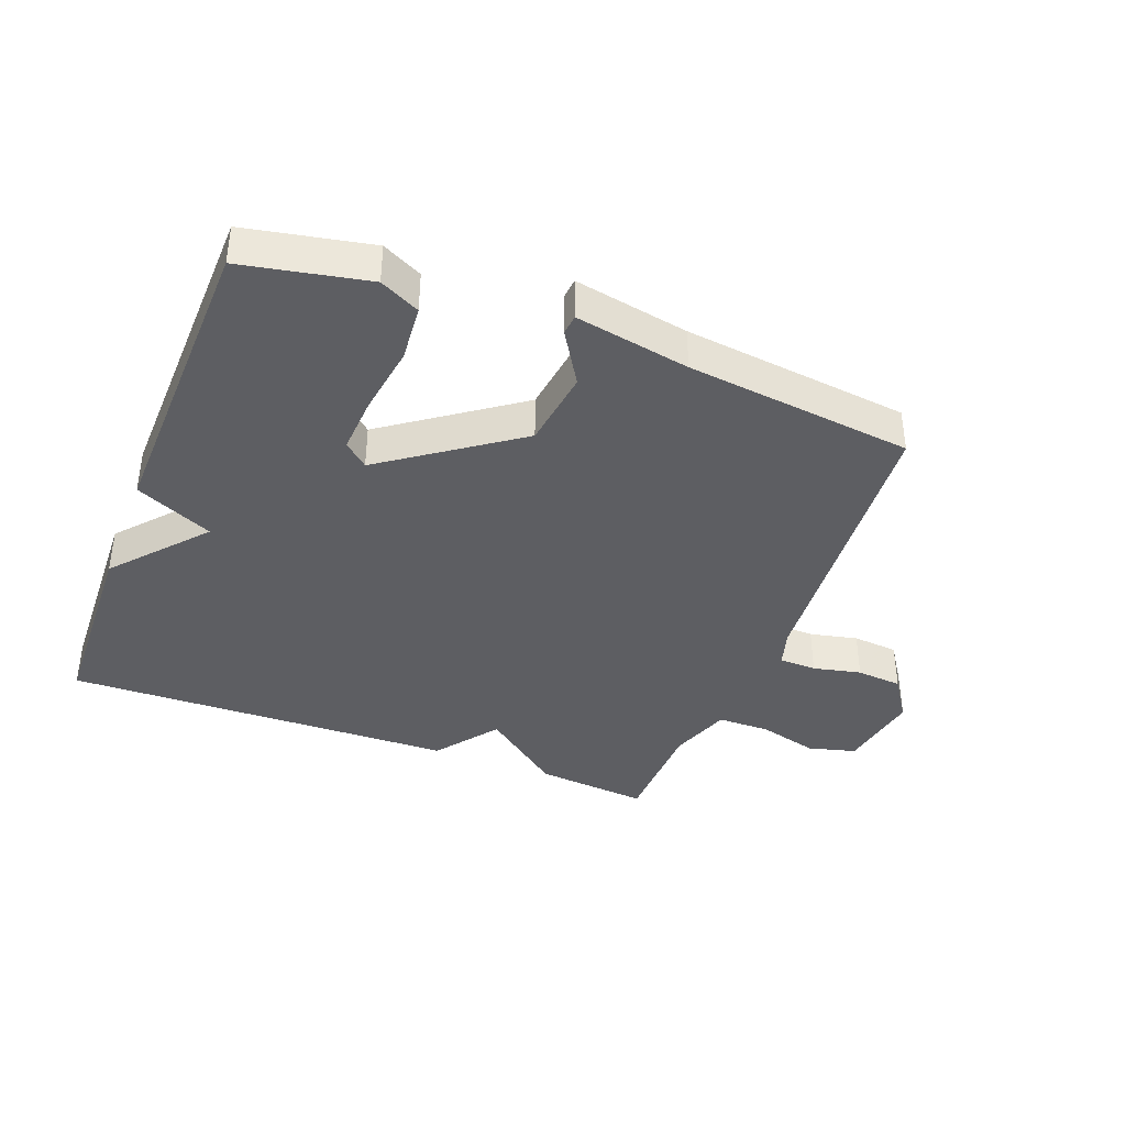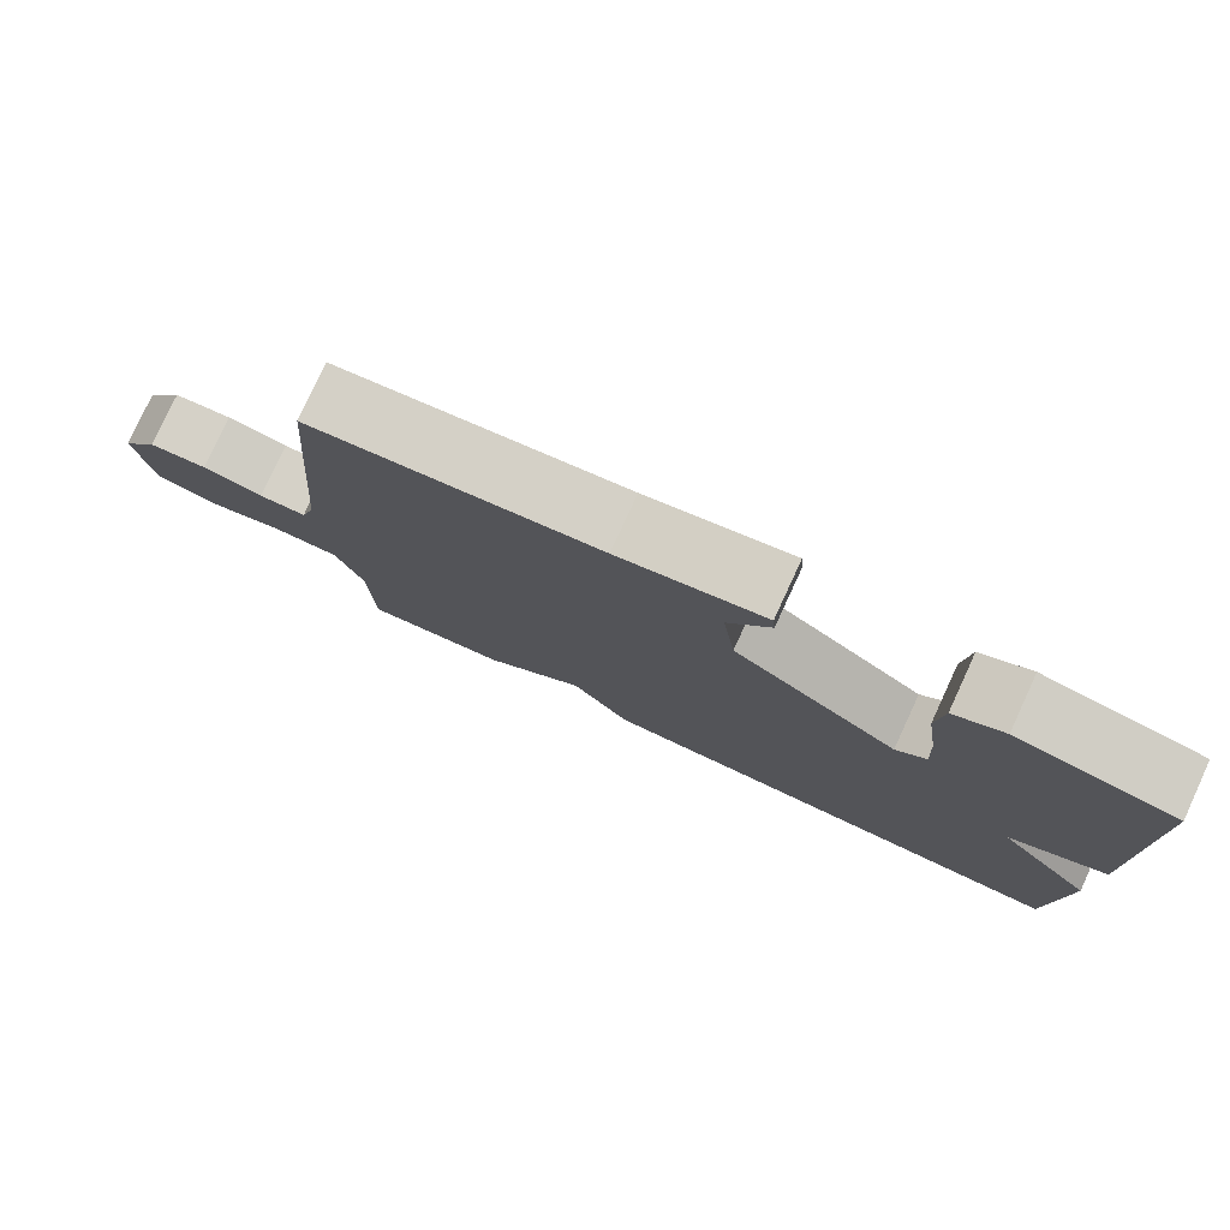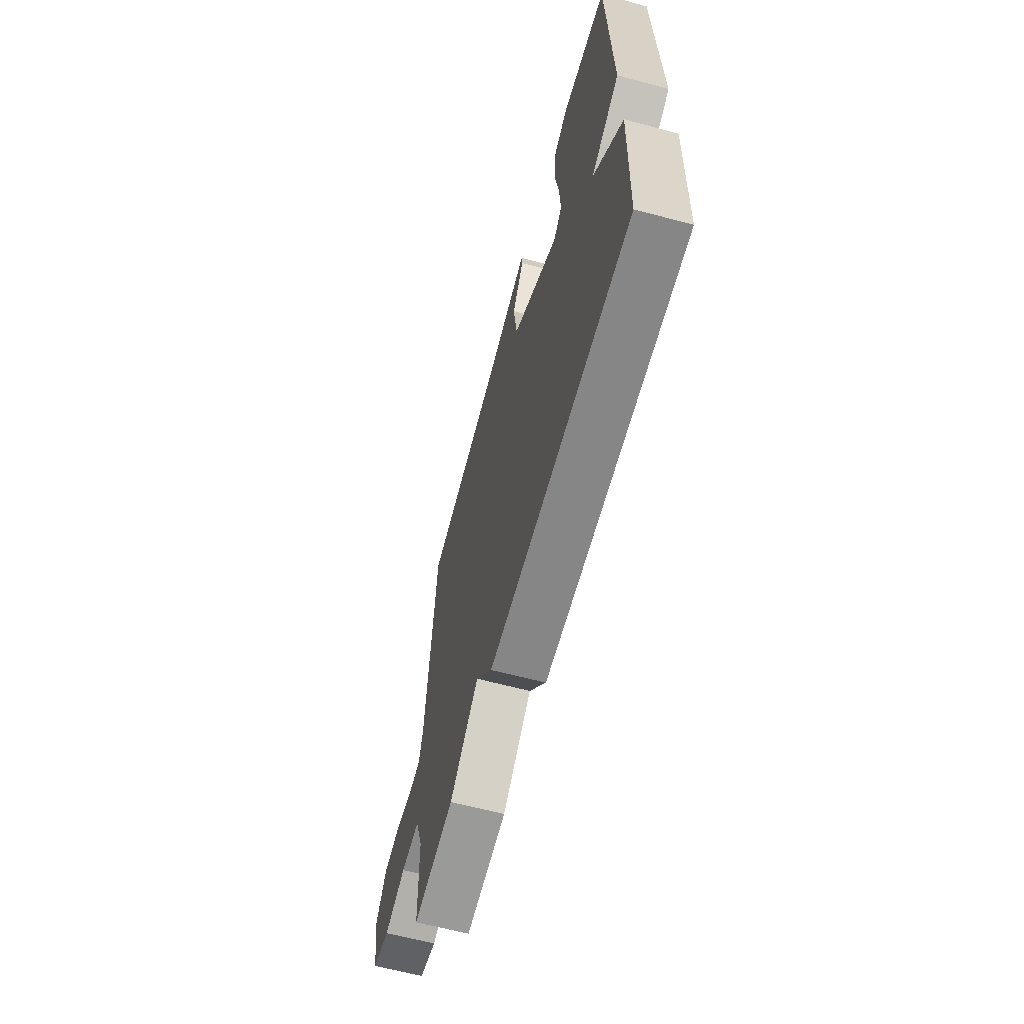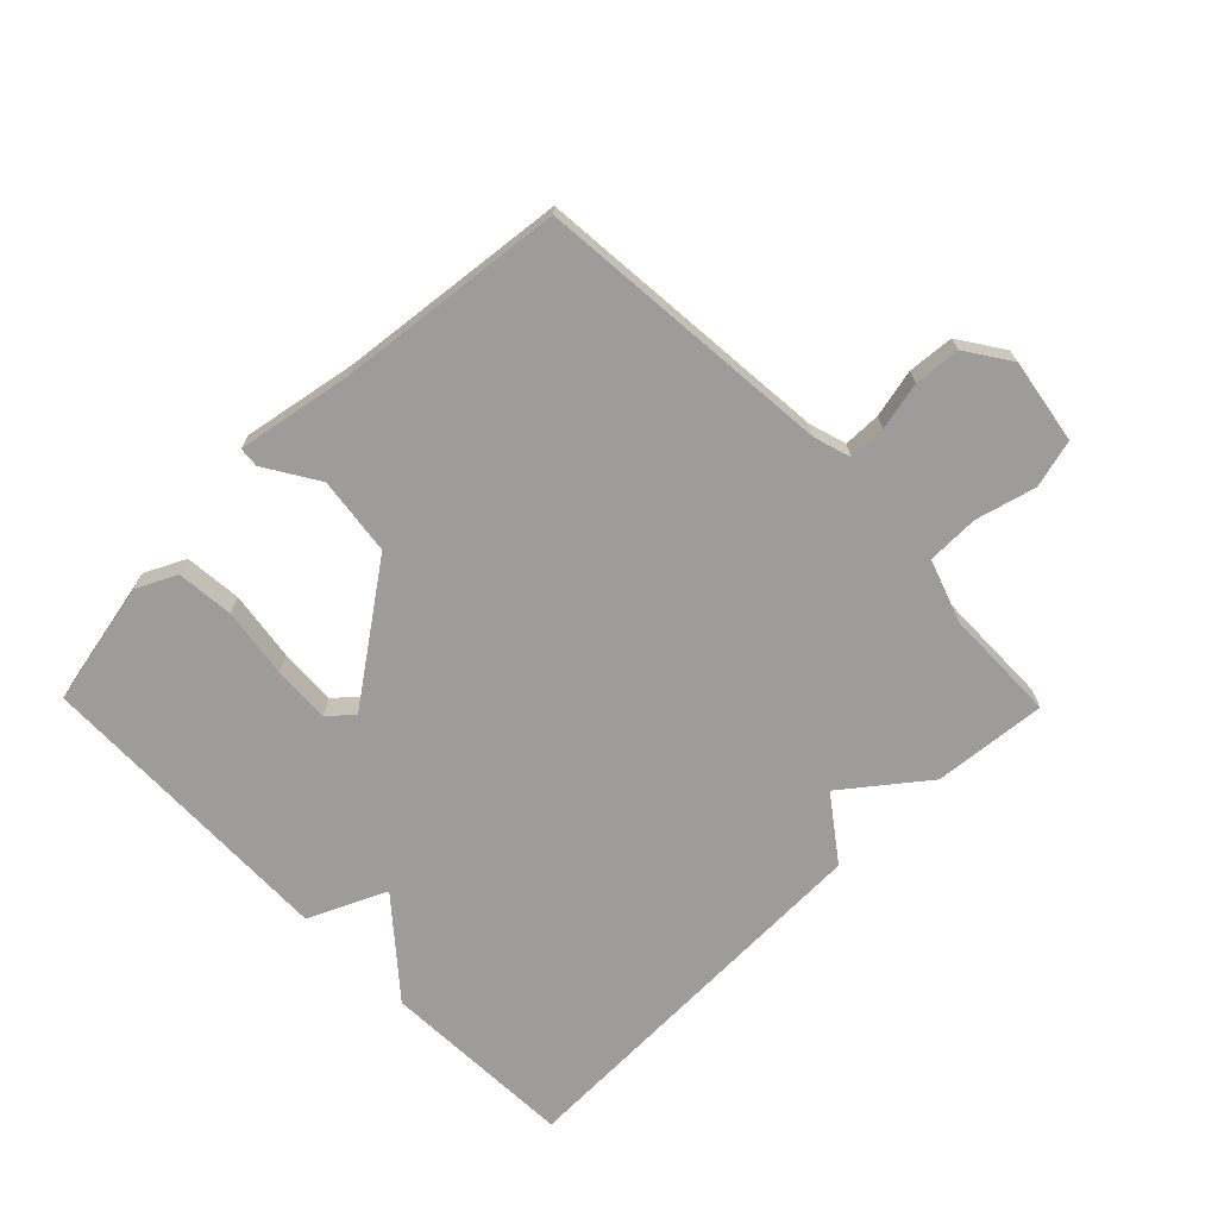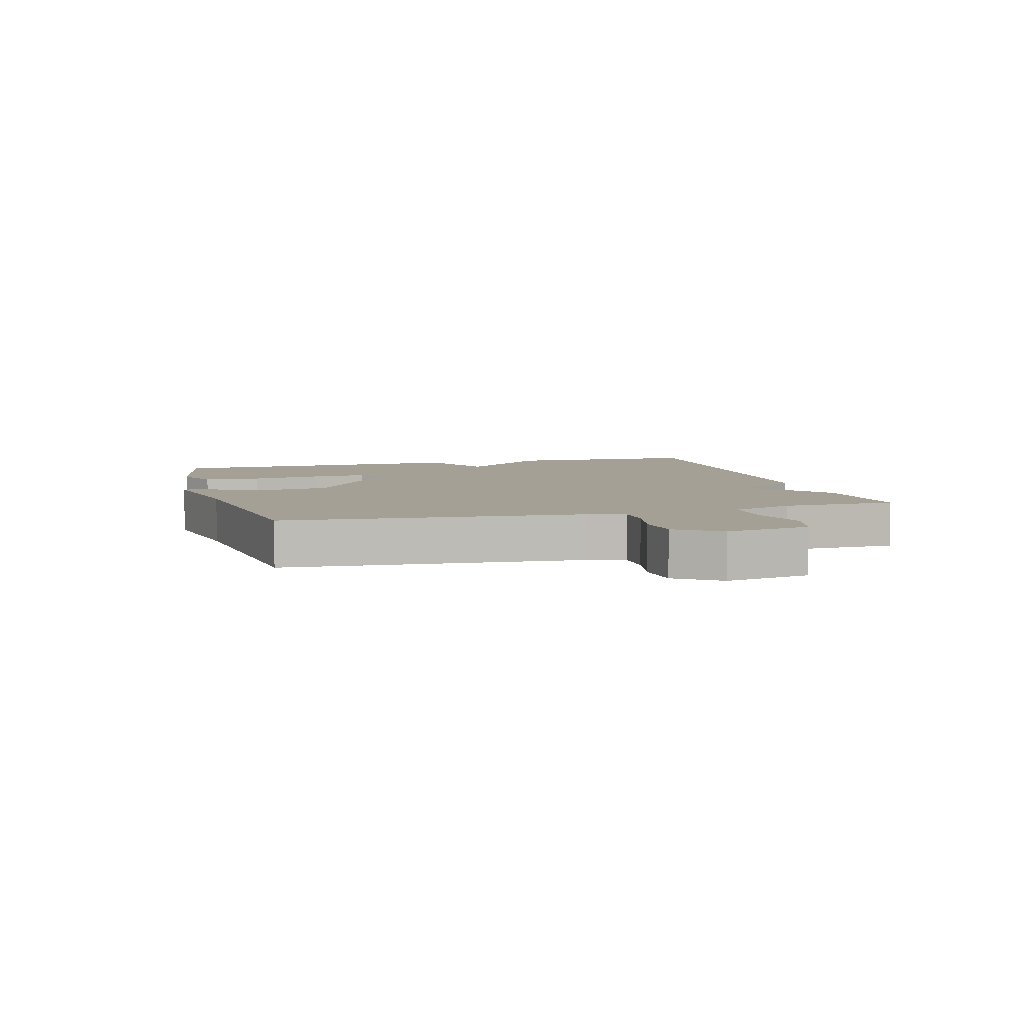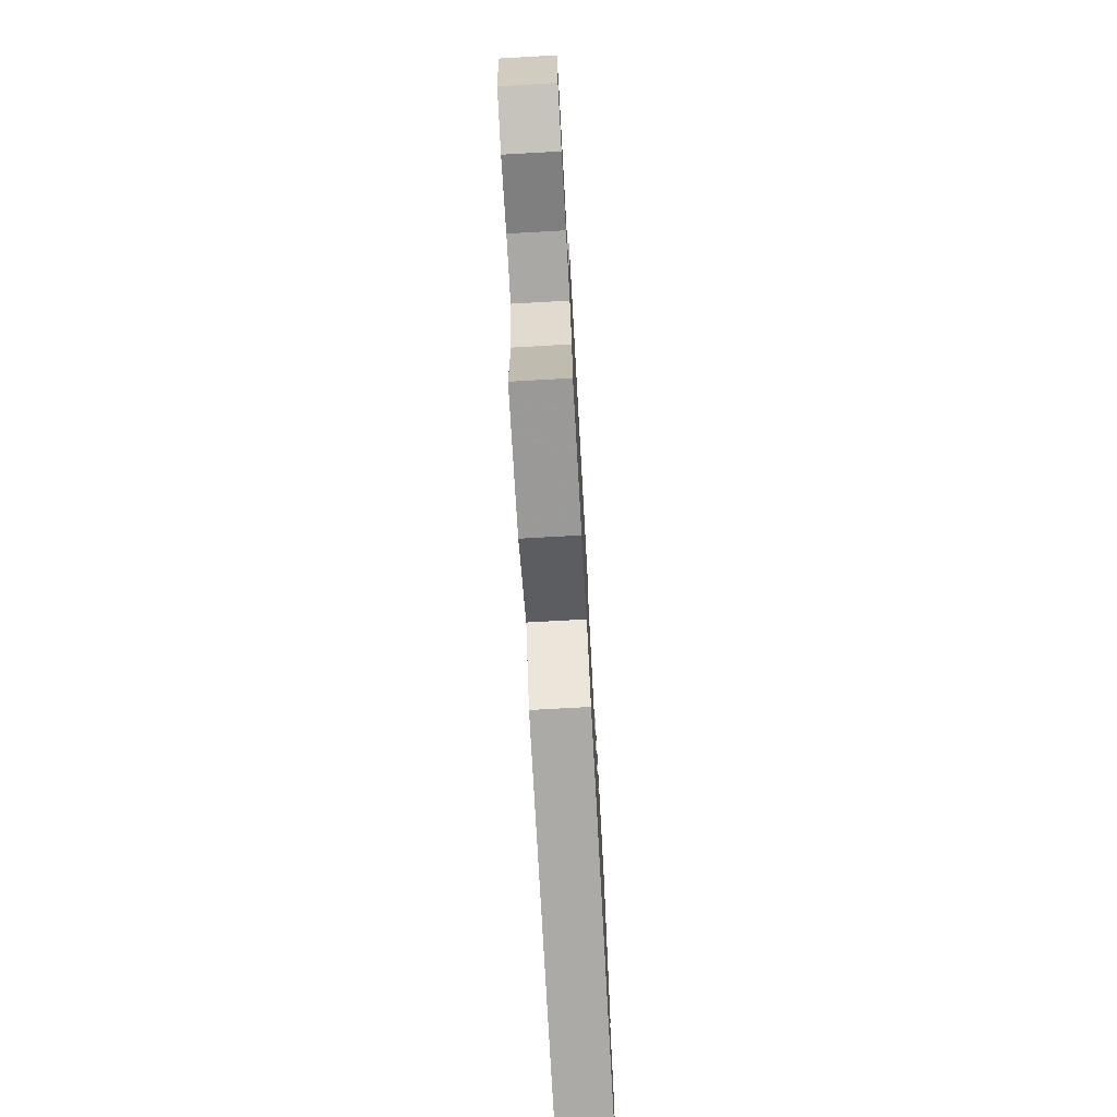
<metadata>
{"format":"obj","ext":"obj","renderer":"f3d","projection":"perspective","resolution":1024,"background":"white","views":[{"elev":-38.8,"azim":-21.2,"up":"+Y"},{"elev":78.8,"azim":-155.2,"up":"+Z"},{"elev":-63.8,"azim":-105.0,"up":"+Z"},{"elev":-70.1,"azim":44.4,"up":"+Y"},{"elev":5.9,"azim":74.2,"up":"+Y"},{"elev":-74.5,"azim":93.2,"up":"+Z"}]}
</metadata>
<code>
v -0.5 0.07 -0.5
v -0.511 0.07 -0.189
v -0.388 0.07 -0.045
v -0.511 0.07 0.011
v -0.5 0.07 0.5
v -0.302 0.07 0.54
v -0.239 0.07 0.509
v -0.231 0.07 0.419
v -0.247 0.07 0.308
v -0.252 0.07 0.217
v -0.214 0.07 0.184
v -0.007 0.07 0.333
v 0.009 0.07 0.457
v -0.043 0.07 0.541
v -0.04 0.07 0.573
v 0.141 0.07 0.54
v 0.5 0.07 0.5
v 0.54 0.07 0.029
v 0.558 0.07 -0.03
v 0.617 0.07 -0.031
v 0.693 0.07 -0.014
v 0.766 0.07 -0.02
v 0.813 0.07 -0.09
v 0.791 0.07 -0.224
v 0.715 0.07 -0.244
v 0.62 0.07 -0.219
v 0.537 0.07 -0.22
v 0.503 0.07 -0.318
v 0.5 0.07 -0.5
v 0.32 0.07 -0.483
v 0.193 0.07 -0.384
v 0.12 0.07 -0.483
v -0.5 0 -0.5
v -0.511 0 -0.189
v -0.388 0 -0.045
v -0.511 0 0.011
v -0.5 0 0.5
v -0.302 0 0.54
v -0.239 0 0.509
v -0.231 0 0.419
v -0.247 0 0.308
v -0.252 0 0.217
v -0.214 0 0.184
v -0.007 0 0.333
v 0.009 0 0.457
v -0.043 0 0.541
v -0.04 0 0.573
v 0.141 0 0.54
v 0.5 0 0.5
v 0.54 0 0.029
v 0.558 0 -0.03
v 0.617 0 -0.031
v 0.693 0 -0.014
v 0.766 0 -0.02
v 0.813 0 -0.09
v 0.791 0 -0.224
v 0.715 0 -0.244
v 0.62 0 -0.219
v 0.537 0 -0.22
v 0.503 0 -0.318
v 0.5 0 -0.5
v 0.32 0 -0.483
v 0.193 0 -0.384
v 0.12 0 -0.483
f 1 2 3
f 32 1 3
f 31 32 3
f 28 29 30 31
f 27 28 31 3
f 26 27 3 4
f 24 25 26
f 23 24 26
f 22 23 26
f 21 22 26
f 20 21 26
f 19 20 26
f 19 26 4
f 18 19 4
f 16 17 18
f 15 16 18
f 14 15 18
f 13 14 18
f 12 13 18
f 11 12 18
f 11 18 4
f 10 11 4
f 5 6 7
f 4 5 7
f 10 4 7
f 9 10 7
f 7 8 9
f 35 34 33
f 35 33 64
f 35 64 63
f 63 62 61 60
f 35 63 60 59
f 36 35 59 58
f 58 57 56
f 58 56 55
f 58 55 54
f 58 54 53
f 58 53 52
f 58 52 51
f 36 58 51
f 36 51 50
f 50 49 48
f 50 48 47
f 50 47 46
f 50 46 45
f 50 45 44
f 50 44 43
f 36 50 43
f 36 43 42
f 39 38 37
f 39 37 36
f 39 36 42
f 39 42 41
f 41 40 39
f 1 33 34 2
f 2 34 35 3
f 3 35 36 4
f 4 36 37 5
f 5 37 38 6
f 6 38 39 7
f 7 39 40 8
f 8 40 41 9
f 9 41 42 10
f 10 42 43 11
f 11 43 44 12
f 12 44 45 13
f 13 45 46 14
f 14 46 47 15
f 15 47 48 16
f 16 48 49 17
f 17 49 50 18
f 18 50 51 19
f 19 51 52 20
f 20 52 53 21
f 21 53 54 22
f 22 54 55 23
f 23 55 56 24
f 24 56 57 25
f 25 57 58 26
f 26 58 59 27
f 27 59 60 28
f 28 60 61 29
f 29 61 62 30
f 30 62 63 31
f 31 63 64 32
f 32 64 33 1

</code>
